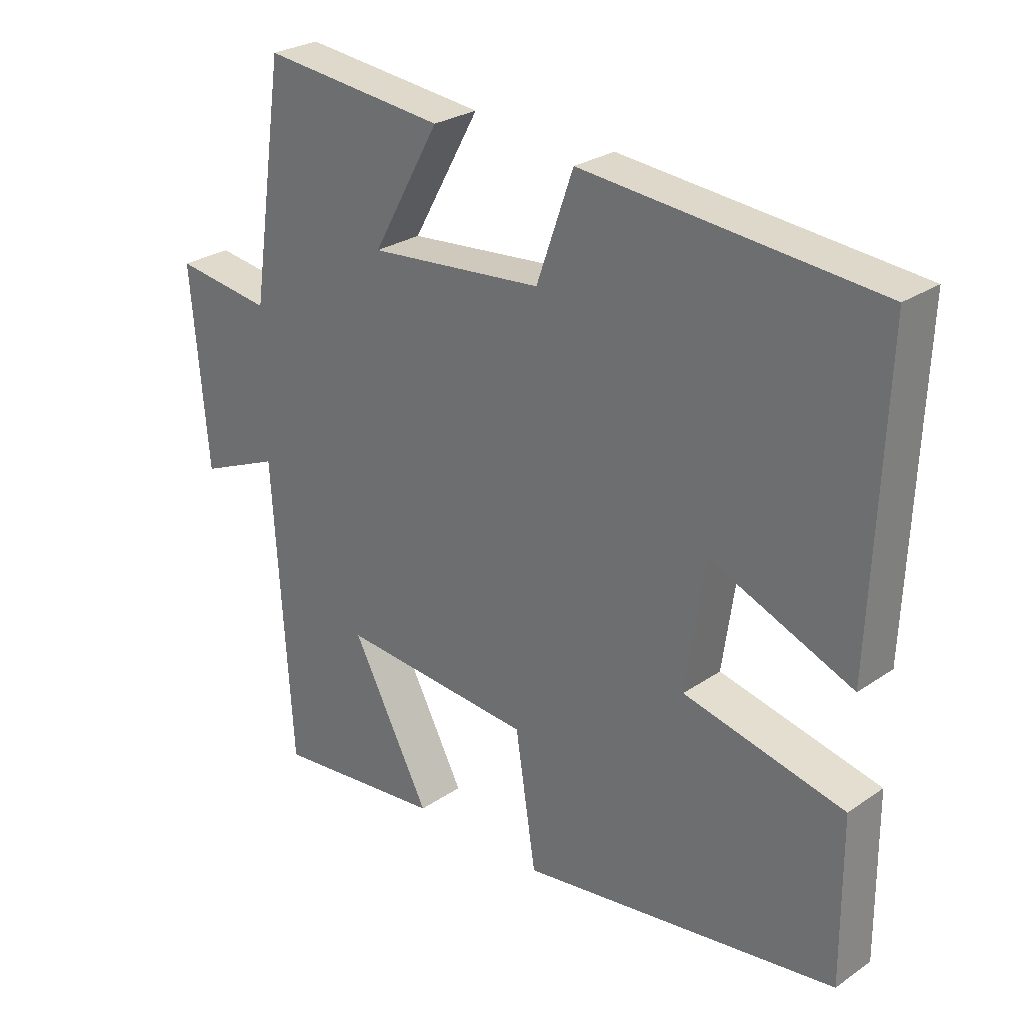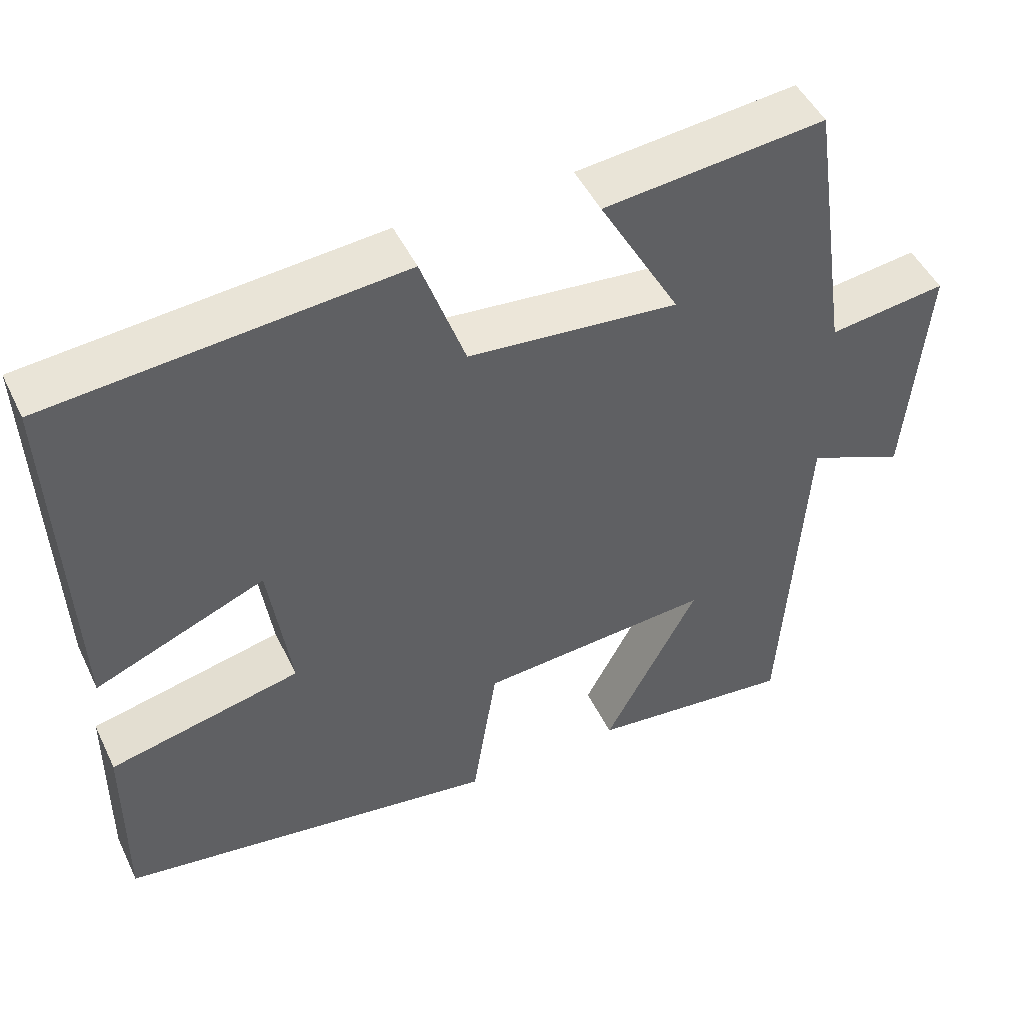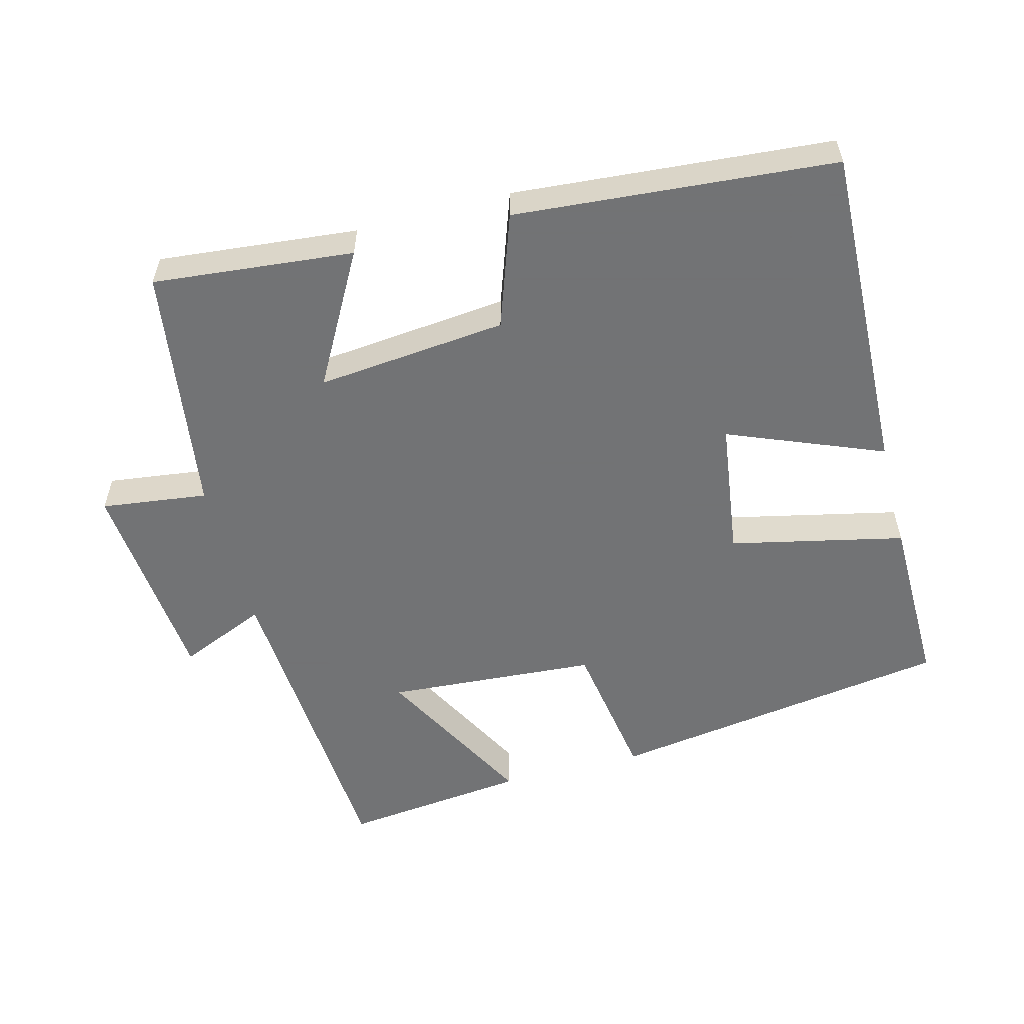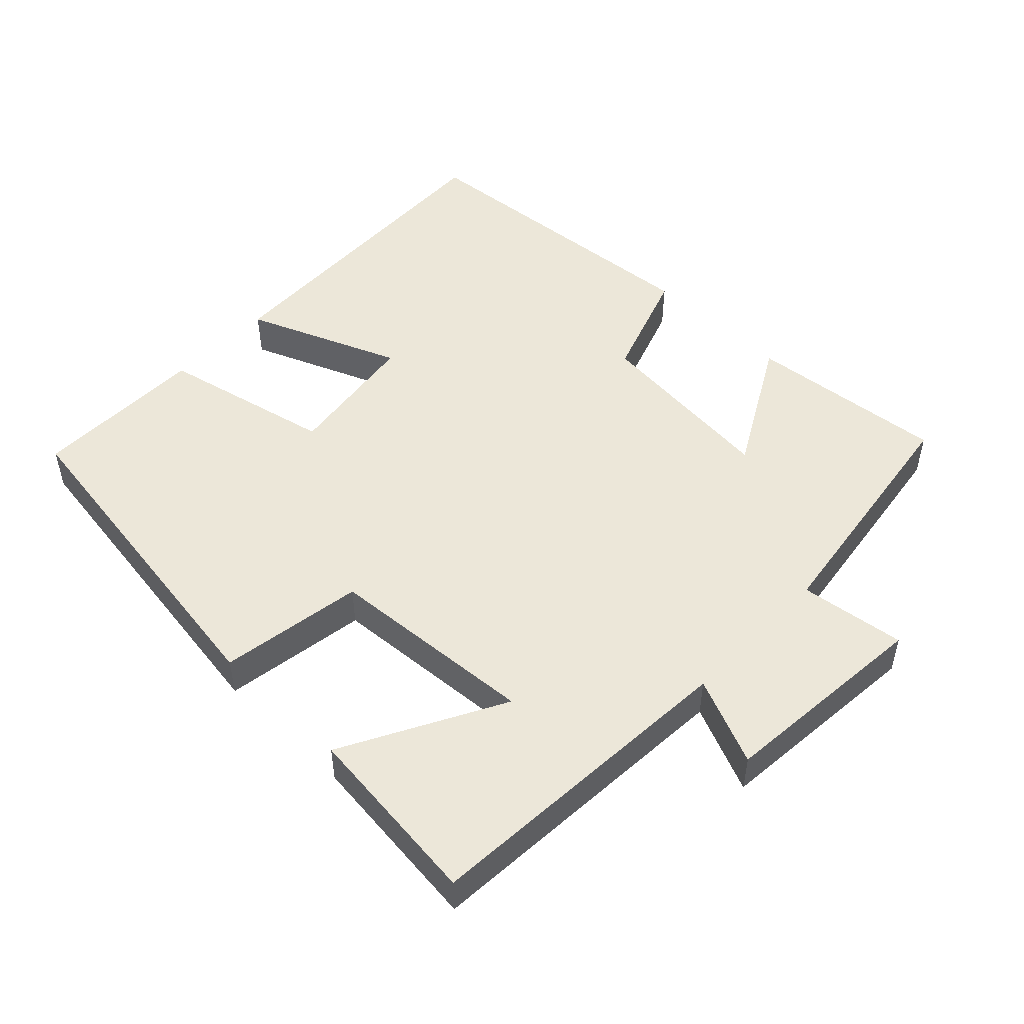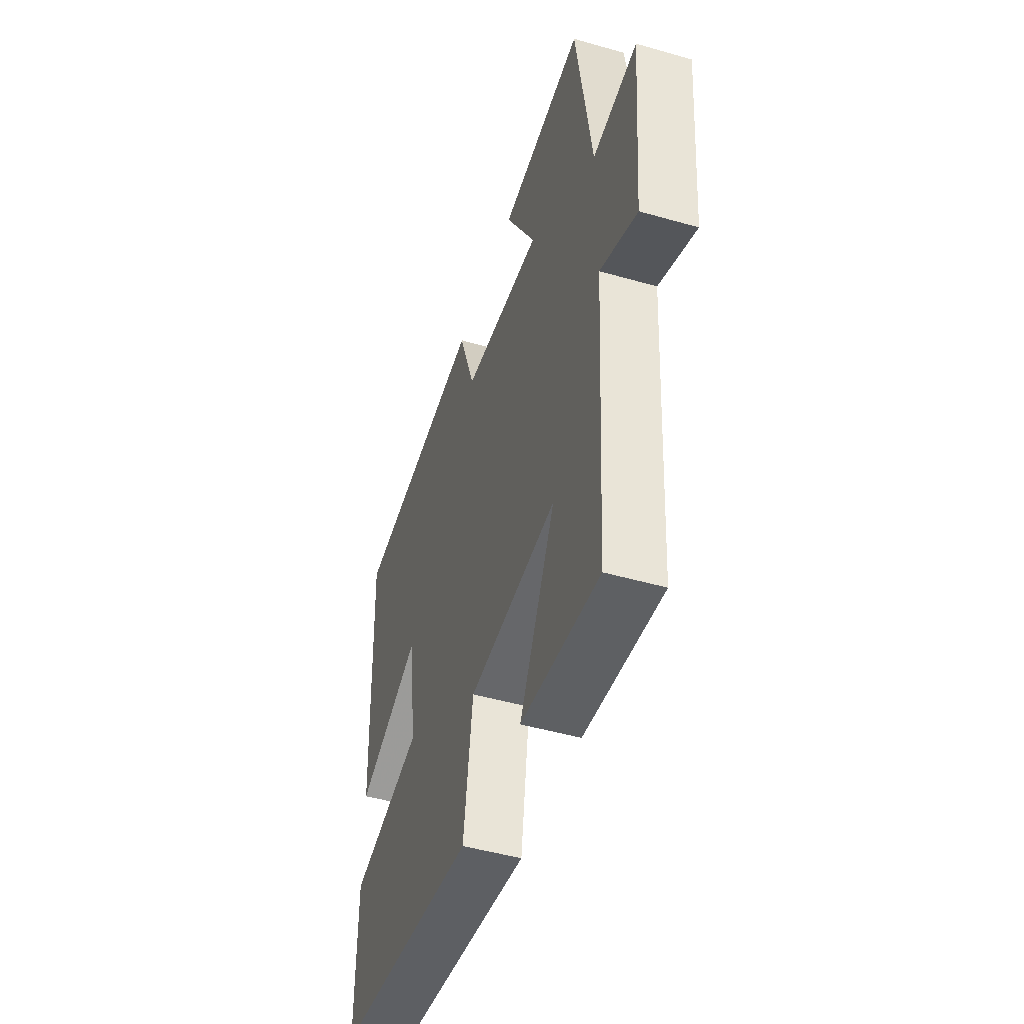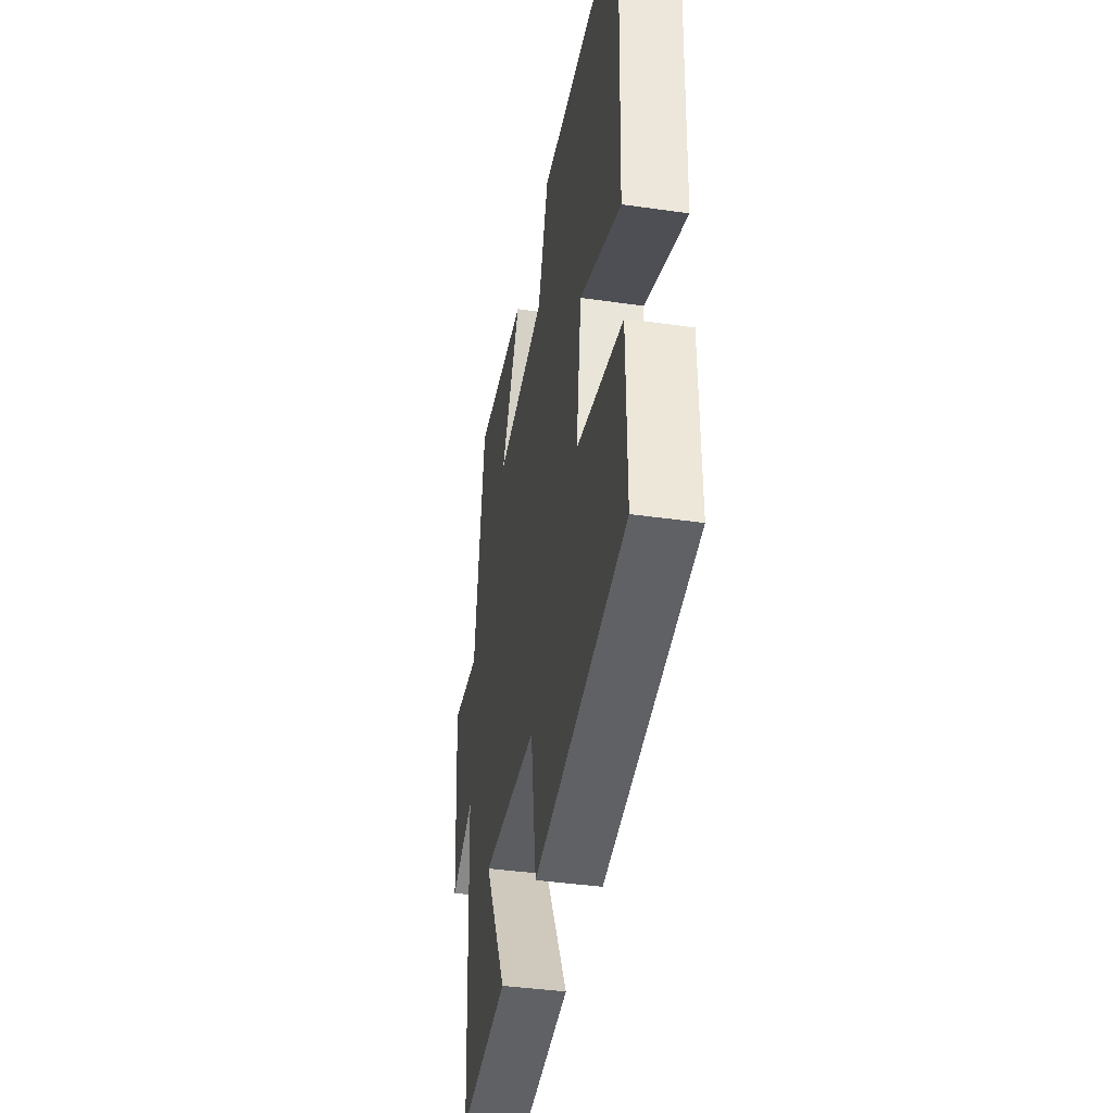
<metadata>
{"format":"obj","ext":"obj","renderer":"f3d","projection":"perspective","resolution":1024,"background":"white","views":[{"elev":27.1,"azim":43.6,"up":"+Z"},{"elev":48.2,"azim":155.0,"up":"+Z"},{"elev":-55.7,"azim":14.9,"up":"+Y"},{"elev":50.0,"azim":-136.0,"up":"+Y"},{"elev":-48.0,"azim":-107.8,"up":"+Z"},{"elev":-40.1,"azim":79.9,"up":"+Z"}]}
</metadata>
<code>
v 0.502 0.07 -0.427
v 0.007 0.07 -0.5
v -0.025 0.07 -0.292
v -0.327 0.07 -0.27
v -0.205 0.07 -0.5
v -0.471 0.07 -0.529
v -0.5 0.07 -0.061
v -0.626 0.07 -0.115
v -0.652 0.07 0.191
v -0.5 0.07 0.171
v -0.447 0.07 0.529
v -0.161 0.07 0.5
v -0.266 0.07 0.312
v 0.006 0.07 0.338
v 0.063 0.07 0.5
v 0.518 0.07 0.461
v 0.5 0.07 -0.014
v 0.279 0.07 0.076
v 0.251 0.07 -0.12
v 0.5 0.07 -0.176
v 0.502 0 -0.427
v 0.007 0 -0.5
v -0.025 0 -0.292
v -0.327 0 -0.27
v -0.205 0 -0.5
v -0.471 0 -0.529
v -0.5 0 -0.061
v -0.626 0 -0.115
v -0.652 0 0.191
v -0.5 0 0.171
v -0.447 0 0.529
v -0.161 0 0.5
v -0.266 0 0.312
v 0.006 0 0.338
v 0.063 0 0.5
v 0.518 0 0.461
v 0.5 0 -0.014
v 0.279 0 0.076
v 0.251 0 -0.12
v 0.5 0 -0.176
f 19 20 1 2
f 18 19 2 3
f 15 16 17 18
f 14 15 18 3
f 13 14 3 4
f 10 11 12 13
f 10 13 4
f 7 8 9 10
f 7 10 4
f 4 5 6 7
f 22 21 40 39
f 23 22 39 38
f 38 37 36 35
f 23 38 35 34
f 24 23 34 33
f 33 32 31 30
f 24 33 30
f 30 29 28 27
f 24 30 27
f 27 26 25 24
f 1 21 22 2
f 2 22 23 3
f 3 23 24 4
f 4 24 25 5
f 5 25 26 6
f 6 26 27 7
f 7 27 28 8
f 8 28 29 9
f 9 29 30 10
f 10 30 31 11
f 11 31 32 12
f 12 32 33 13
f 13 33 34 14
f 14 34 35 15
f 15 35 36 16
f 16 36 37 17
f 17 37 38 18
f 18 38 39 19
f 19 39 40 20
f 20 40 21 1

</code>
